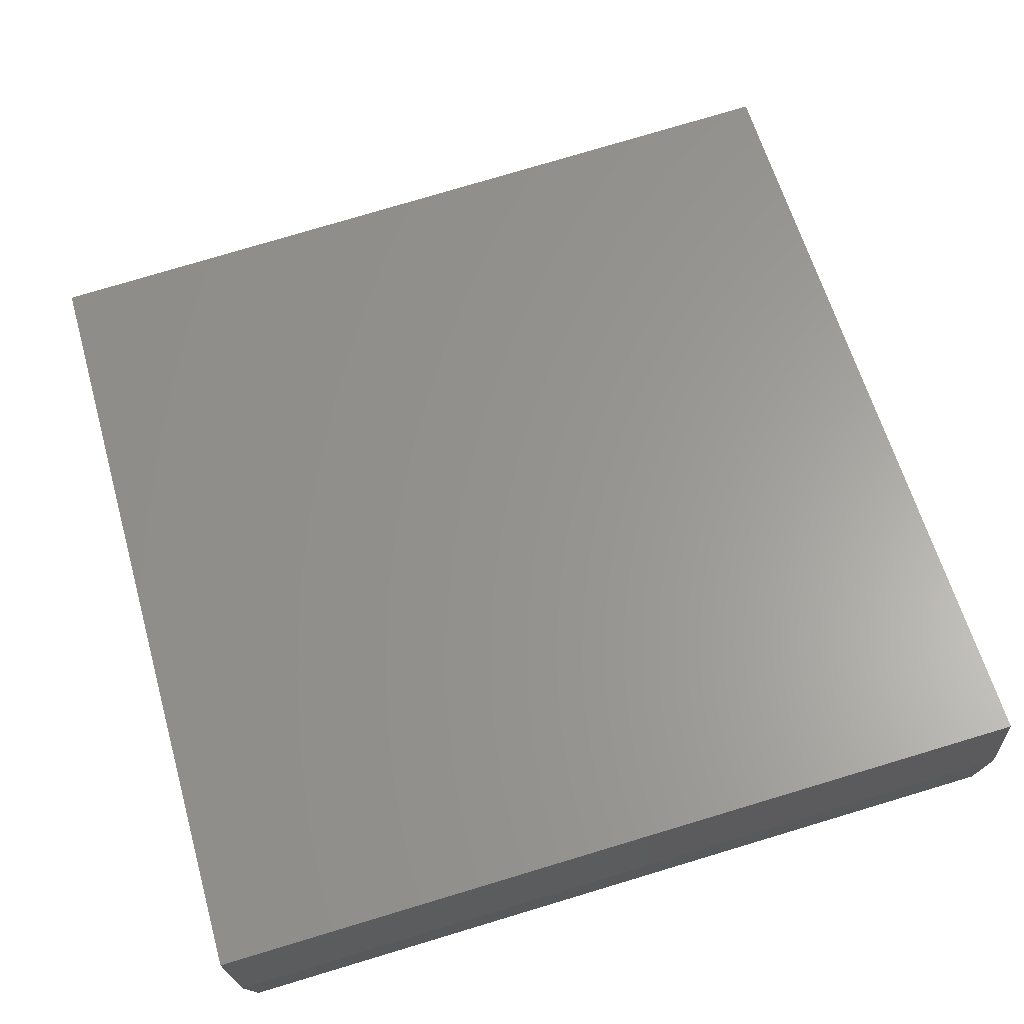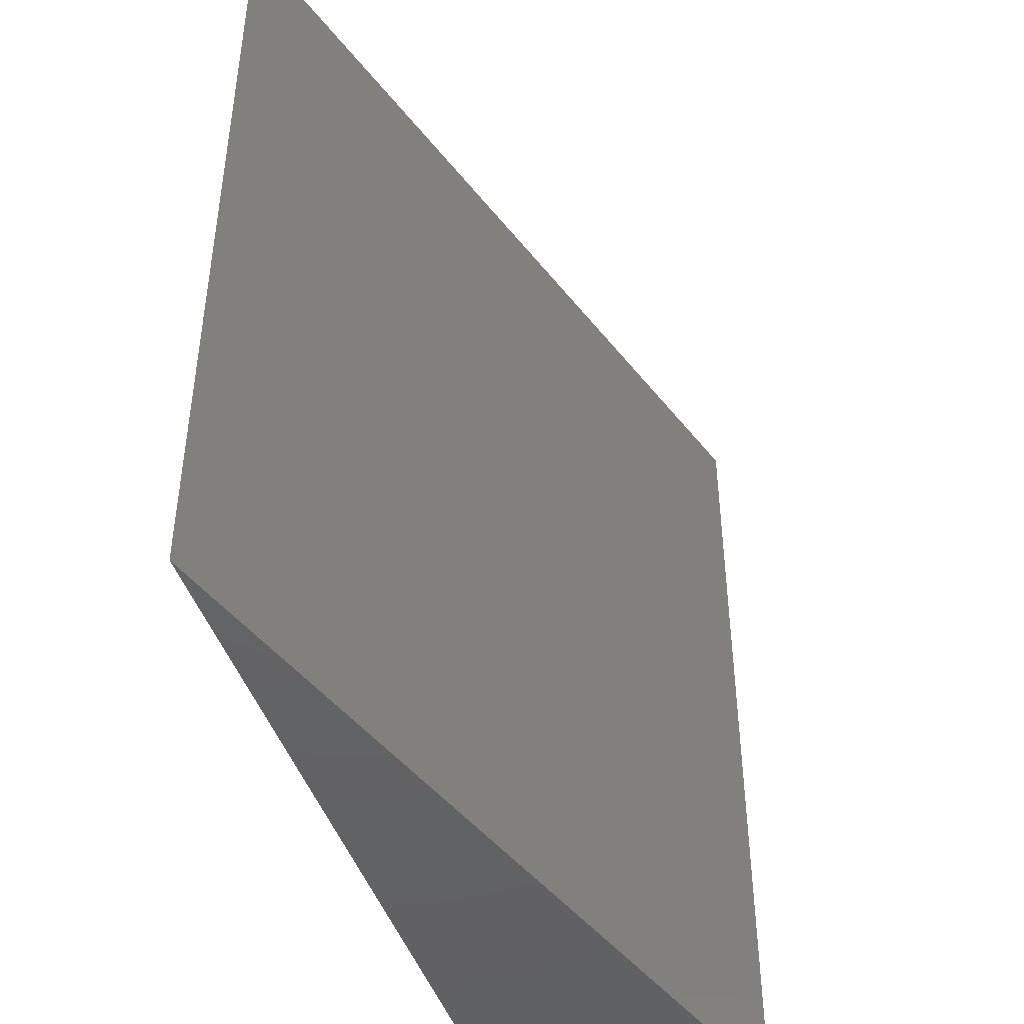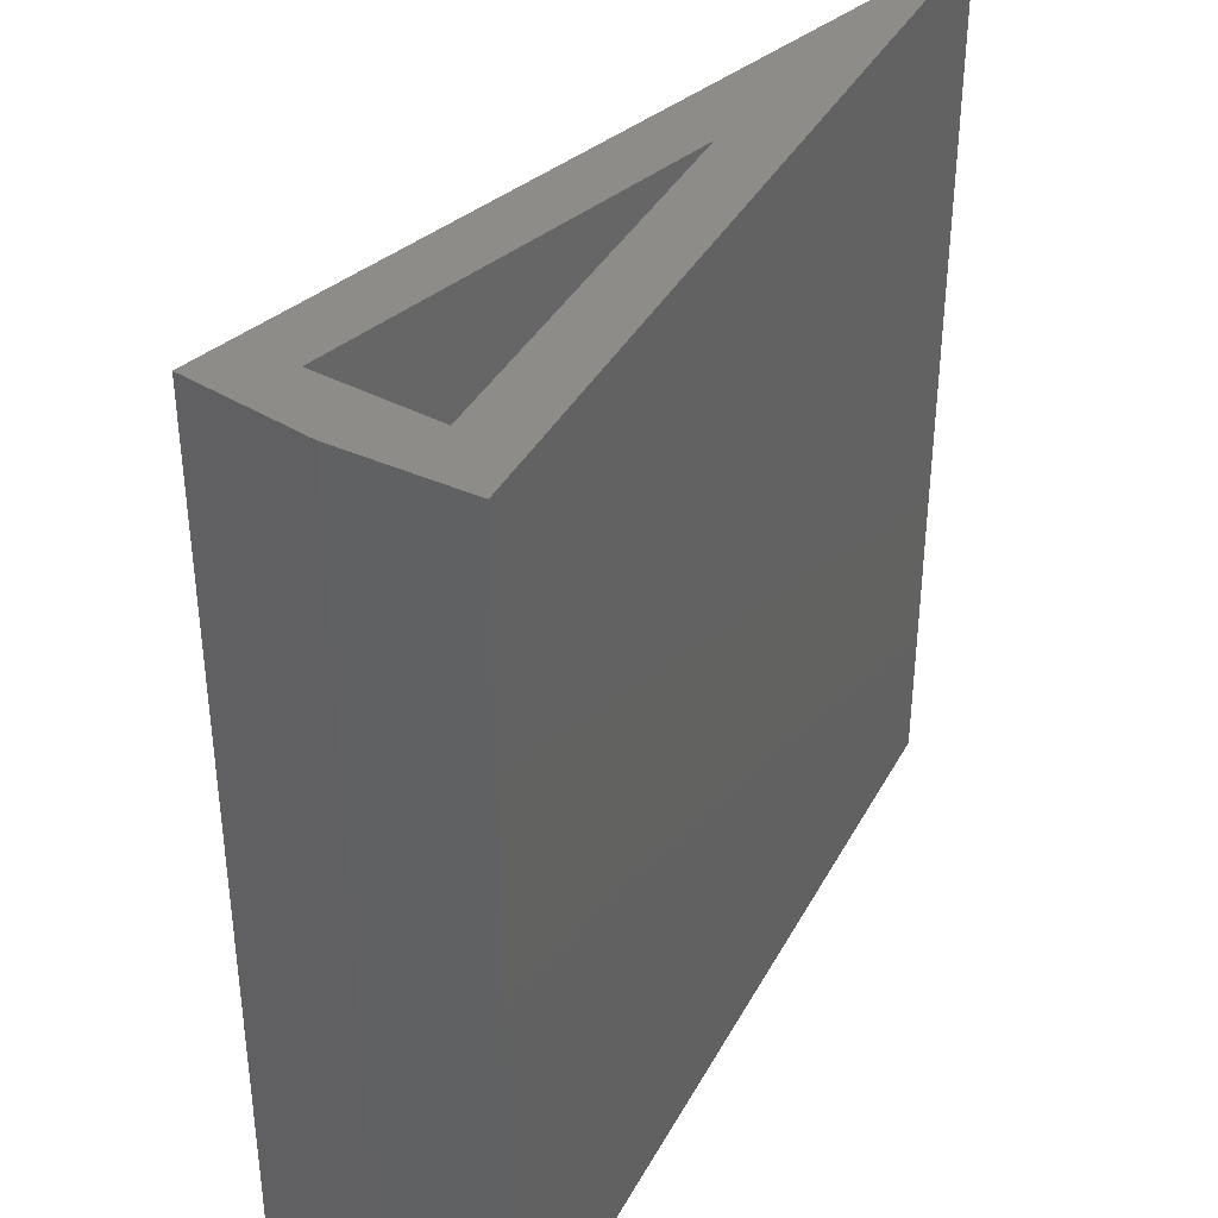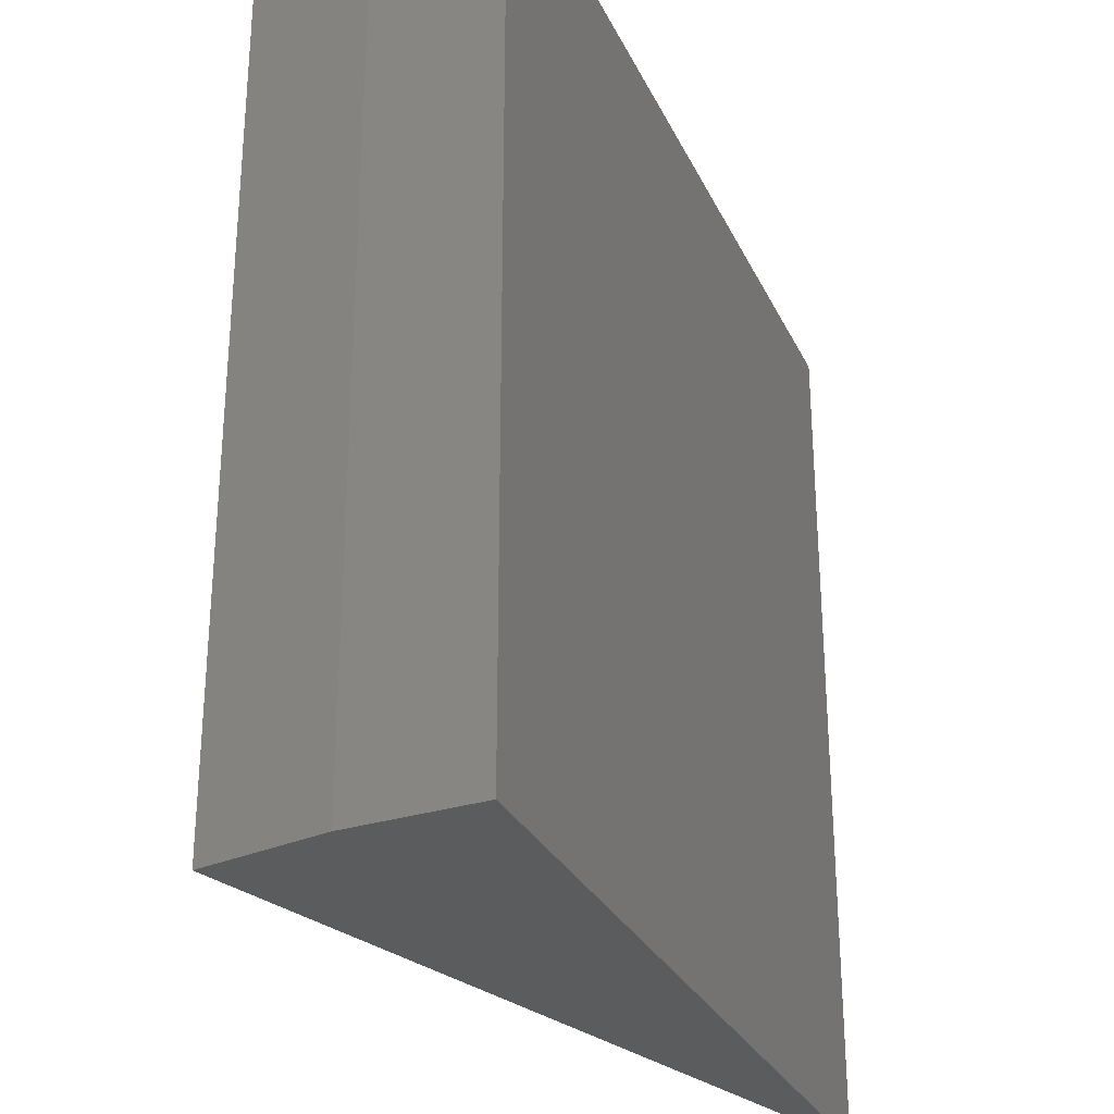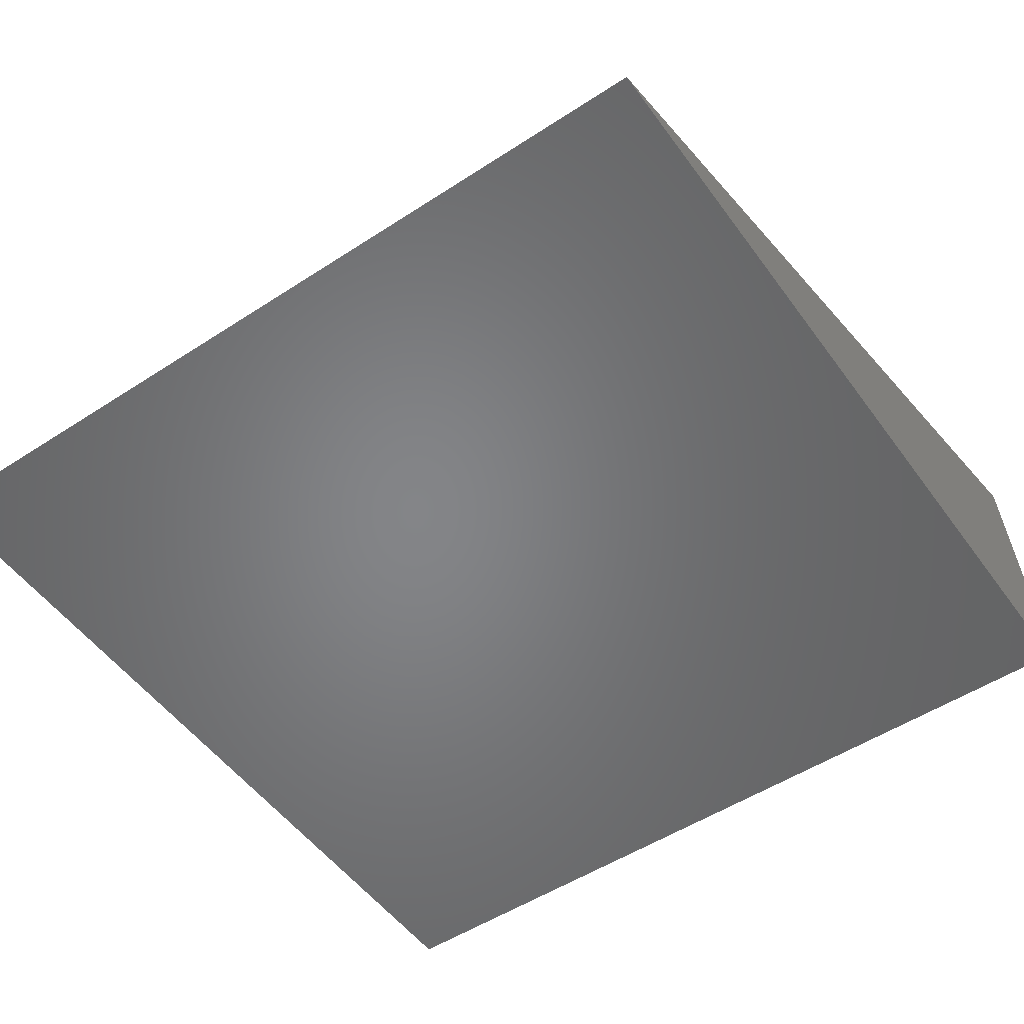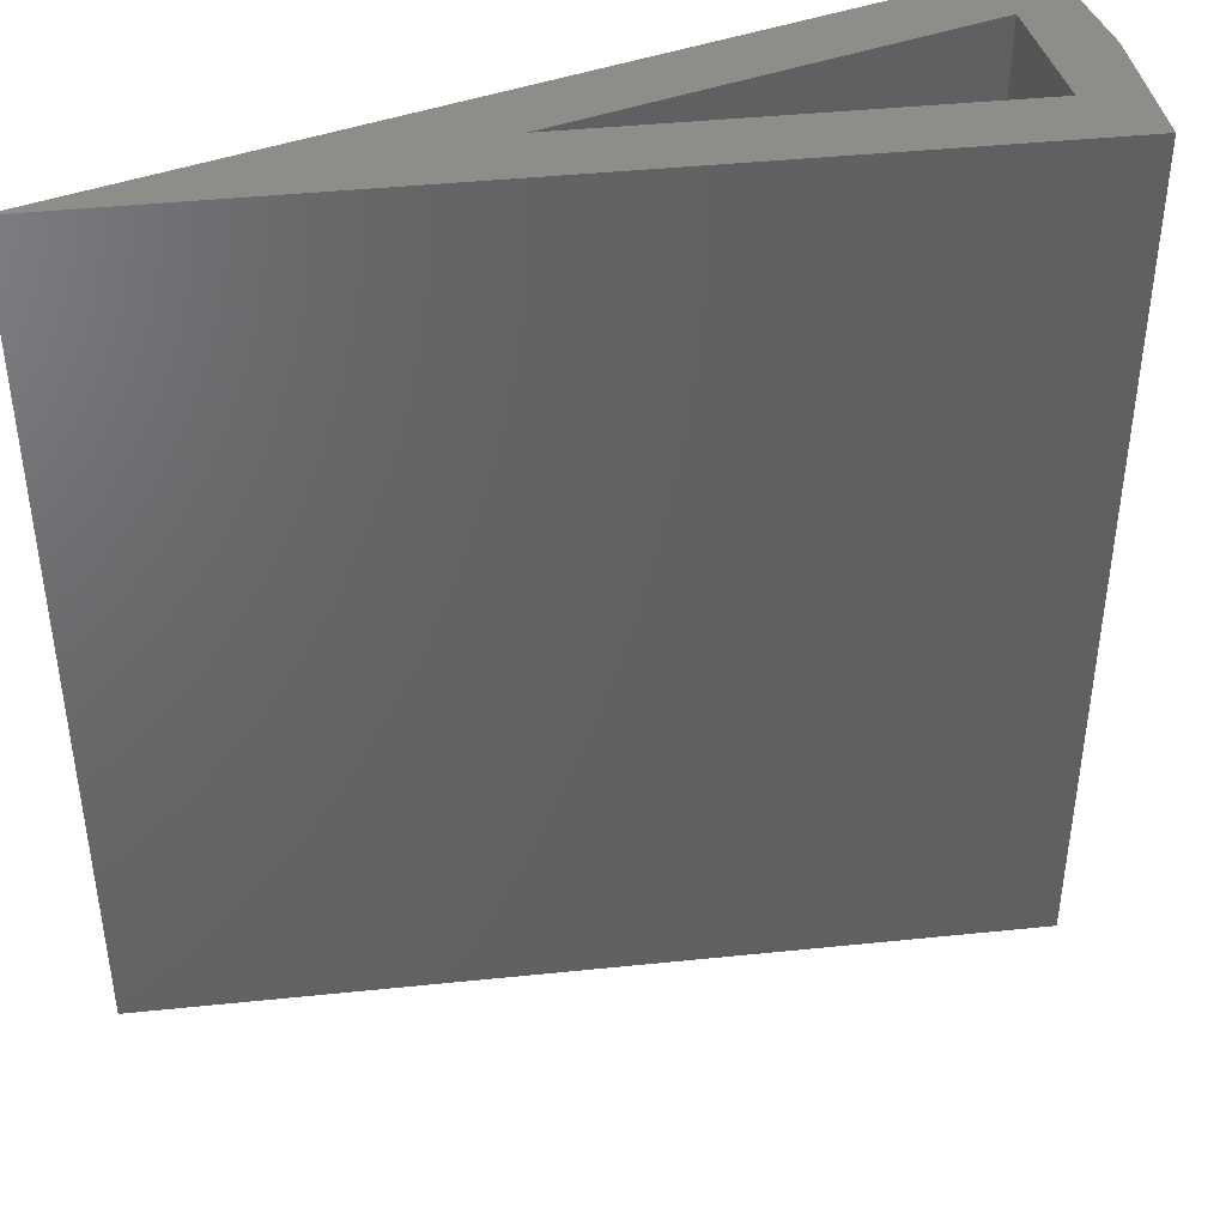
<metadata>
{"format":"stl","ext":"stl","renderer":"f3d","projection":"perspective","resolution":1024,"background":"white","views":[{"elev":79.1,"azim":73.4,"up":"+Z"},{"elev":-45.8,"azim":-71.5,"up":"+Y"},{"elev":38.0,"azim":115.7,"up":"+Y"},{"elev":-28.7,"azim":111.5,"up":"+Y"},{"elev":-52.2,"azim":-54.9,"up":"+Z"},{"elev":42.1,"azim":-24.0,"up":"+Y"}]}
</metadata>
<code>
# stl→obj: 14 verts, 24 faces
v -0.75 0.75 0
v 0.6849 0.75 0.4371
v 0.6138 0.75 0.3093
v -0.06803 0.75 0.1016
v 0.6447 0.75 0.1016
v 0.75 0.75 0
v 0.7336 0.75 0.221
v 0.6447 -0.6484 0.1016
v 0.6138 -0.6484 0.3093
v -0.06803 -0.6484 0.1016
v -0.75 -0.75 0
v 0.6849 -0.75 0.4371
v 0.75 -0.75 0
v 0.7336 -0.75 0.221
f 1 2 3
f 1 3 4
f 1 4 5
f 1 5 6
f 2 7 3
f 3 7 6
f 3 6 5
f 8 9 5
f 5 9 3
f 10 8 4
f 4 8 5
f 10 4 9
f 9 4 3
f 10 9 8
f 11 12 1
f 1 12 2
f 11 1 13
f 13 1 6
f 2 12 7
f 7 12 14
f 7 14 6
f 6 14 13
f 11 13 12
f 12 13 14

</code>
